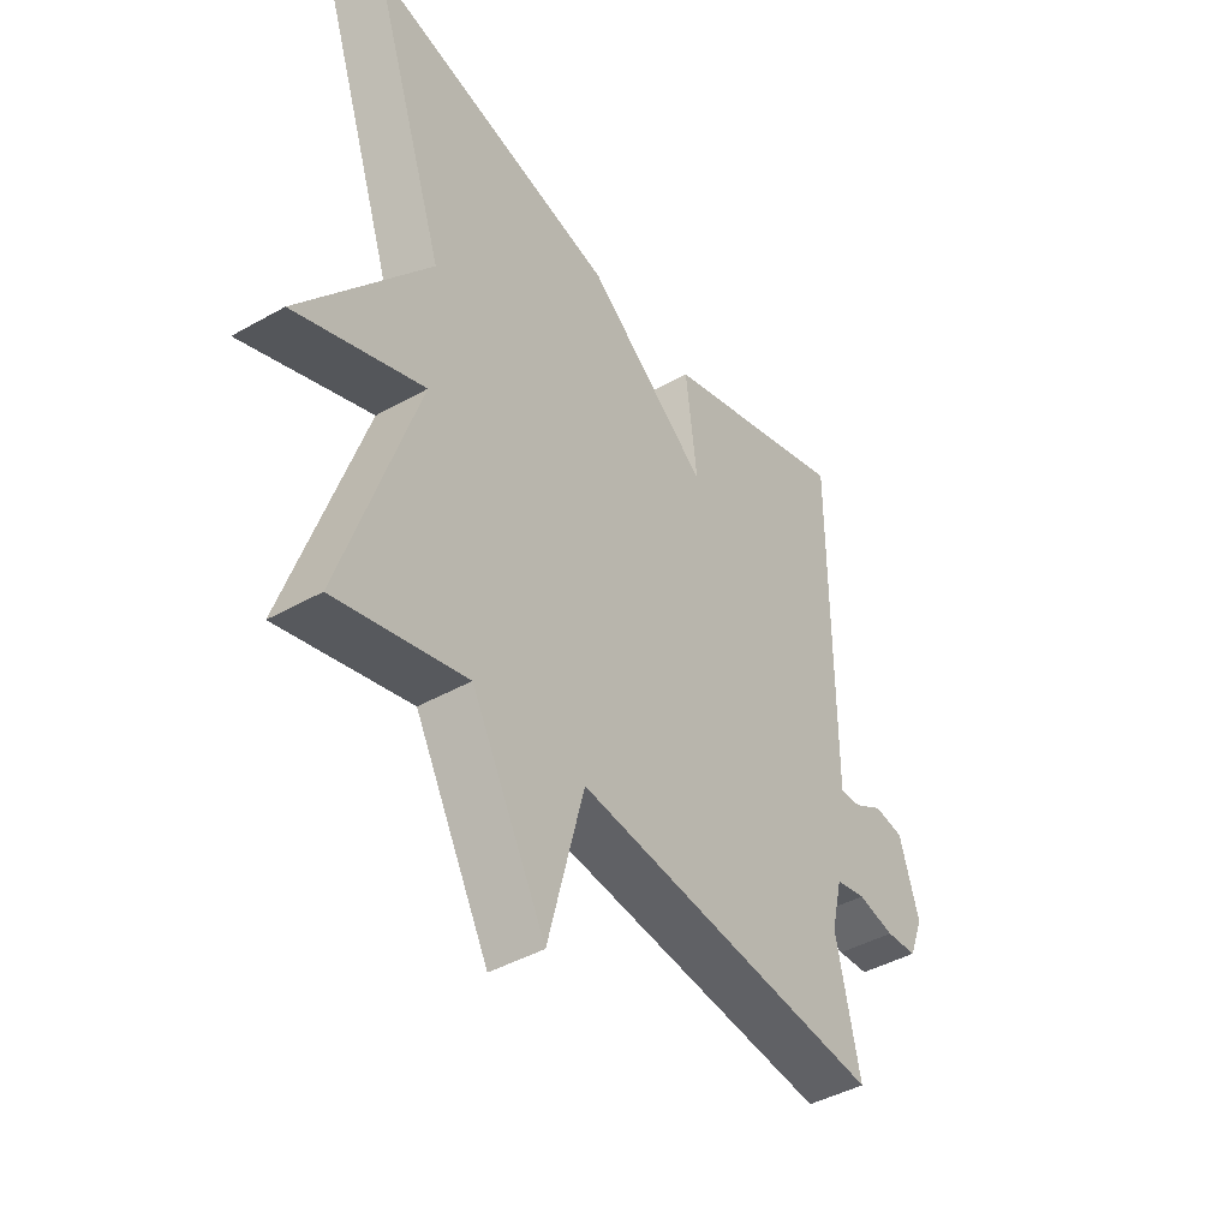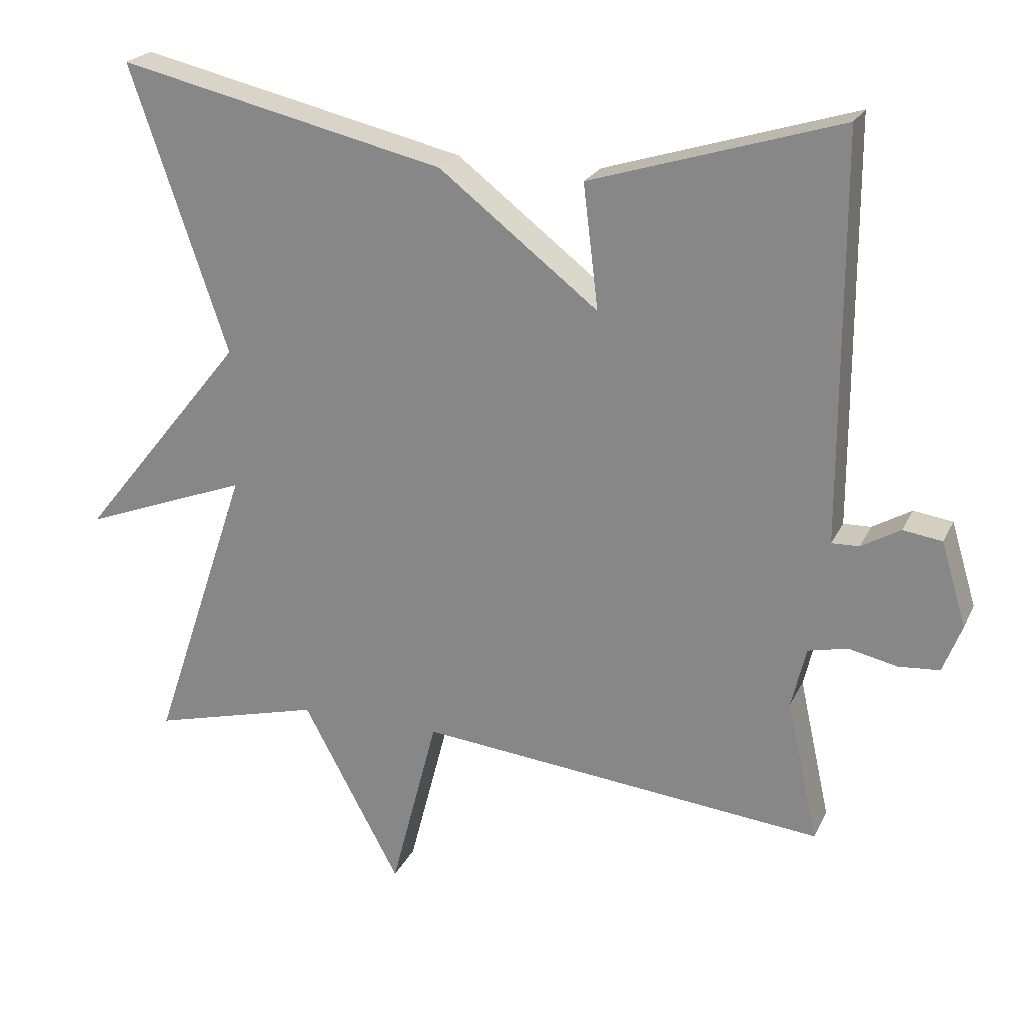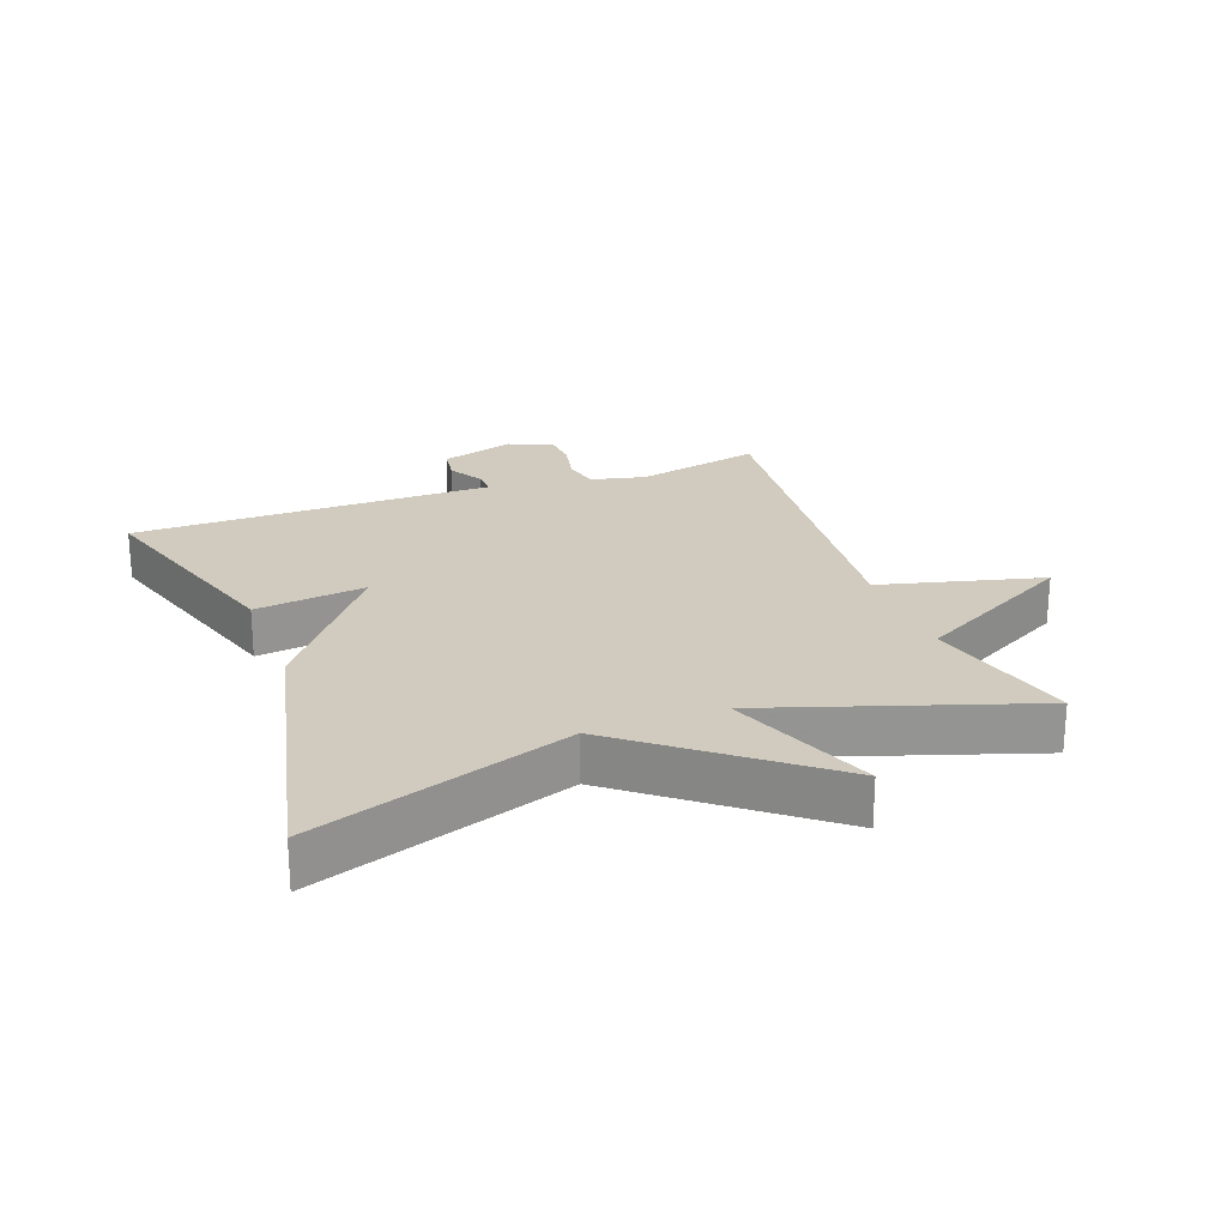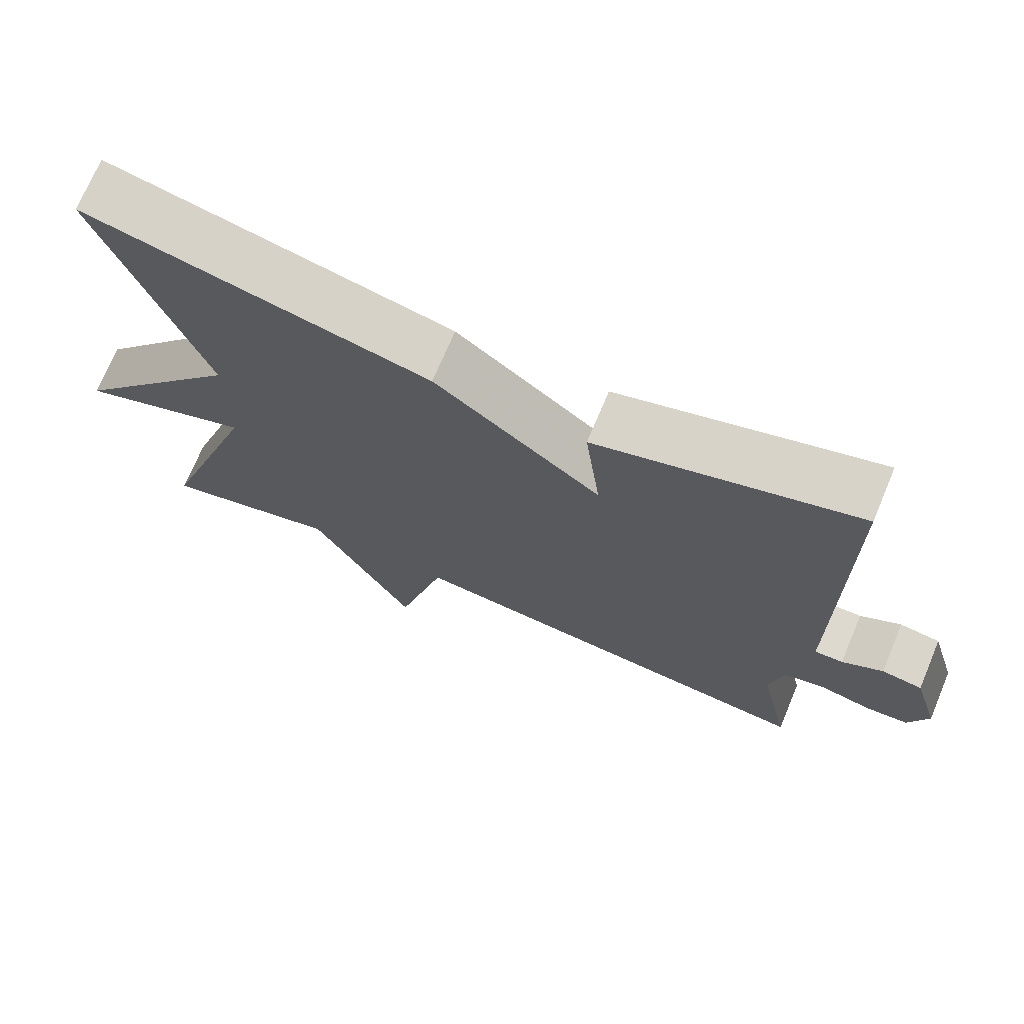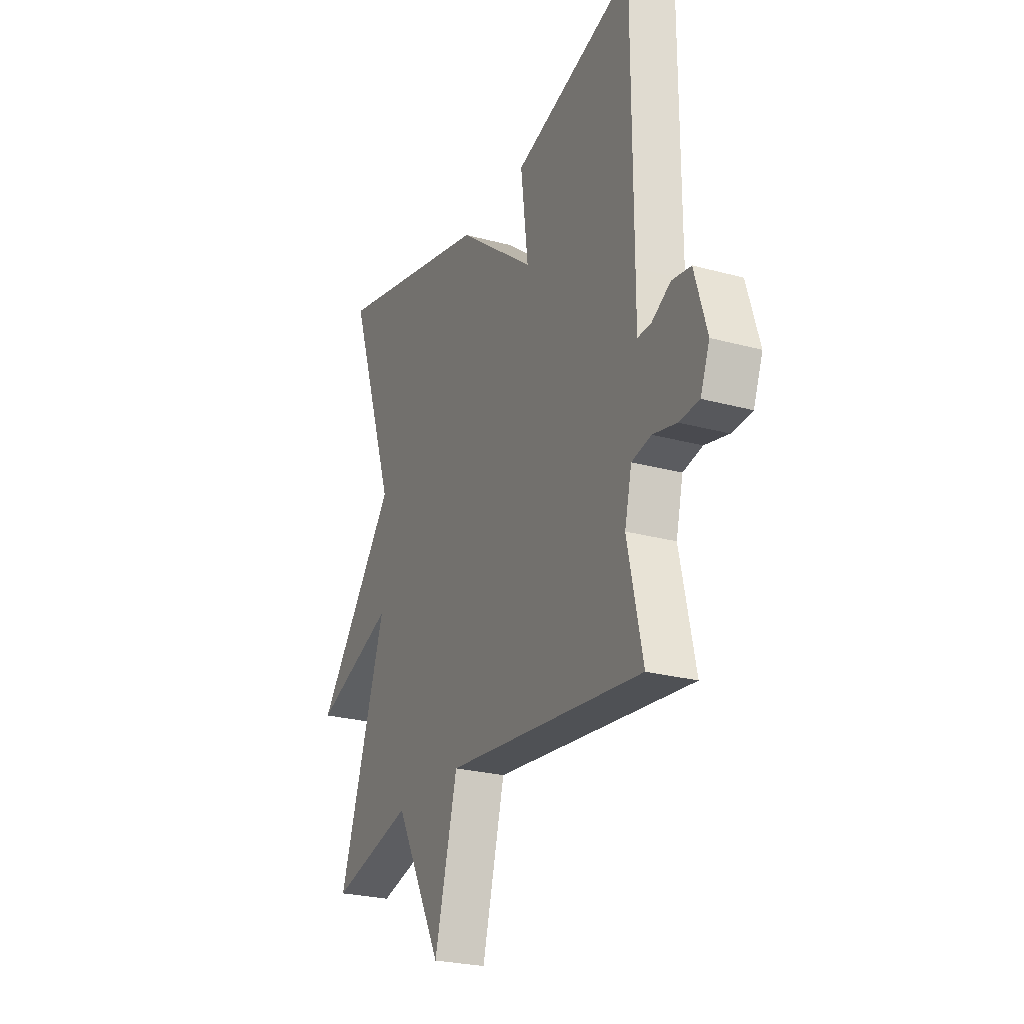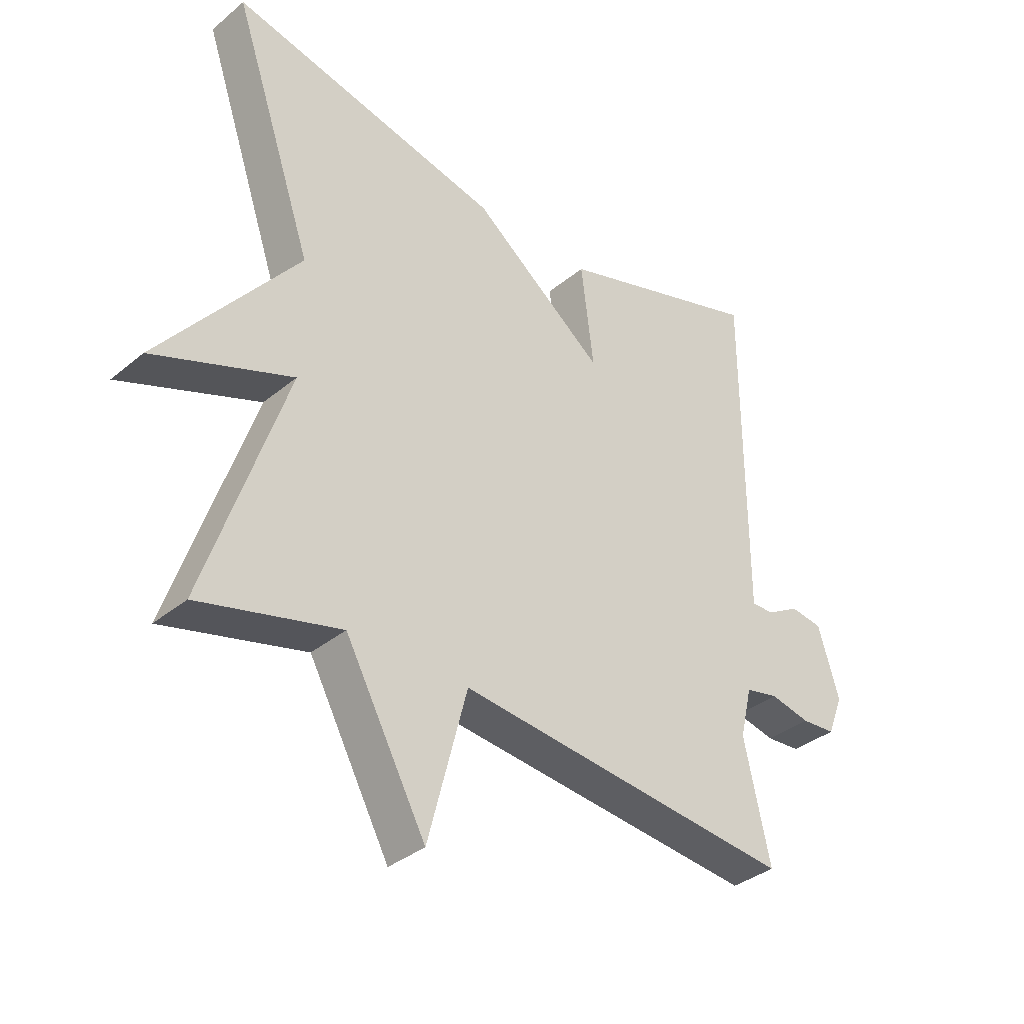
<metadata>
{"format":"obj","ext":"obj","renderer":"f3d","projection":"perspective","resolution":1024,"background":"white","views":[{"elev":-42.8,"azim":124.0,"up":"+Z"},{"elev":22.5,"azim":-159.8,"up":"+Z"},{"elev":23.3,"azim":69.4,"up":"+Y"},{"elev":71.6,"azim":-157.2,"up":"+Z"},{"elev":-25.0,"azim":-114.0,"up":"+Z"},{"elev":-35.5,"azim":137.4,"up":"+Z"}]}
</metadata>
<code>
v -0.5 0.07 -0.5
v -0.457 0.07 -0.304
v -0.477 0.07 -0.22
v -0.532 0.07 -0.208
v -0.599 0.07 -0.223
v -0.656 0.07 -0.219
v -0.682 0.07 -0.152
v -0.647 0.07 -0.036
v -0.593 0.07 -0.028
v -0.539 0.07 -0.059
v -0.501 0.07 -0.06
v -0.501 0.07 0.04
v -0.5 0.07 0.5
v -0.154 0.07 0.394
v -0.175 0.07 0.222
v 0.046 0.07 0.394
v 0.5 0.07 0.5
v 0.365 0.07 0.102
v 0.596 0.07 -0.185
v 0.365 0.07 -0.098
v 0.5 0.07 -0.5
v 0.265 0.07 -0.44
v 0.13 0.07 -0.69
v 0.065 0.07 -0.44
v -0.5 0 -0.5
v -0.457 0 -0.304
v -0.477 0 -0.22
v -0.532 0 -0.208
v -0.599 0 -0.223
v -0.656 0 -0.219
v -0.682 0 -0.152
v -0.647 0 -0.036
v -0.593 0 -0.028
v -0.539 0 -0.059
v -0.501 0 -0.06
v -0.501 0 0.04
v -0.5 0 0.5
v -0.154 0 0.394
v -0.175 0 0.222
v 0.046 0 0.394
v 0.5 0 0.5
v 0.365 0 0.102
v 0.596 0 -0.185
v 0.365 0 -0.098
v 0.5 0 -0.5
v 0.265 0 -0.44
v 0.13 0 -0.69
v 0.065 0 -0.44
f 22 23 24
f 20 21 22
f 20 22 24
f 18 19 20
f 24 1 2
f 20 24 2
f 18 20 2
f 18 2 3
f 17 18 3
f 16 17 3
f 15 16 3
f 14 15 3
f 13 14 3
f 12 13 3
f 11 12 3
f 8 9 10
f 7 8 10
f 6 7 10
f 5 6 10
f 4 5 10
f 3 4 10 11
f 48 47 46
f 46 45 44
f 48 46 44
f 44 43 42
f 26 25 48
f 26 48 44
f 26 44 42
f 27 26 42
f 27 42 41
f 27 41 40
f 27 40 39
f 27 39 38
f 27 38 37
f 27 37 36
f 27 36 35
f 34 33 32
f 34 32 31
f 34 31 30
f 34 30 29
f 34 29 28
f 35 34 28 27
f 1 25 26 2
f 2 26 27 3
f 3 27 28 4
f 4 28 29 5
f 5 29 30 6
f 6 30 31 7
f 7 31 32 8
f 8 32 33 9
f 9 33 34 10
f 10 34 35 11
f 11 35 36 12
f 12 36 37 13
f 13 37 38 14
f 14 38 39 15
f 15 39 40 16
f 16 40 41 17
f 17 41 42 18
f 18 42 43 19
f 19 43 44 20
f 20 44 45 21
f 21 45 46 22
f 22 46 47 23
f 23 47 48 24
f 24 48 25 1

</code>
